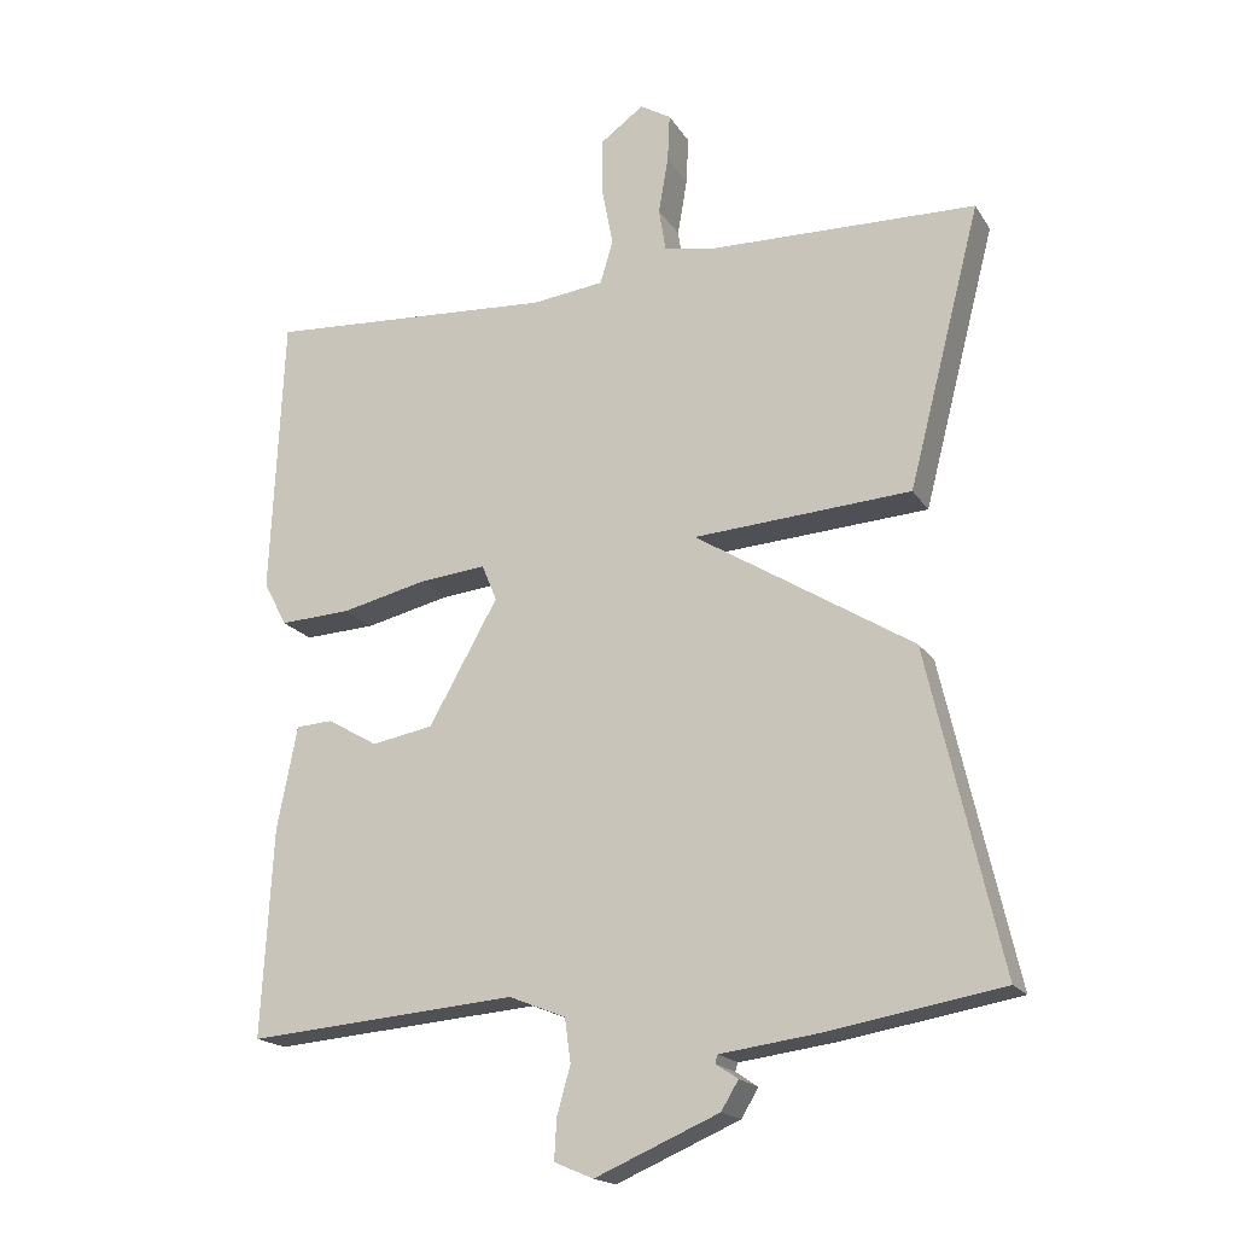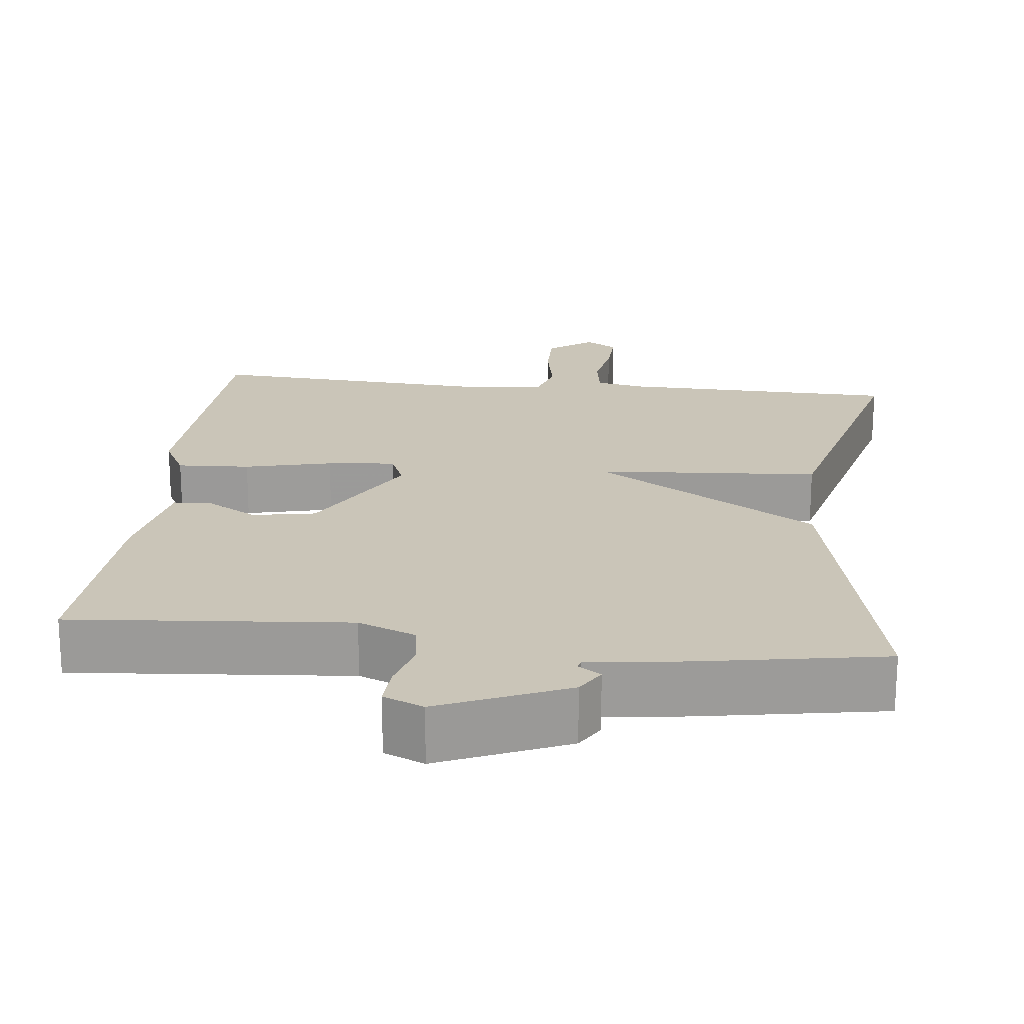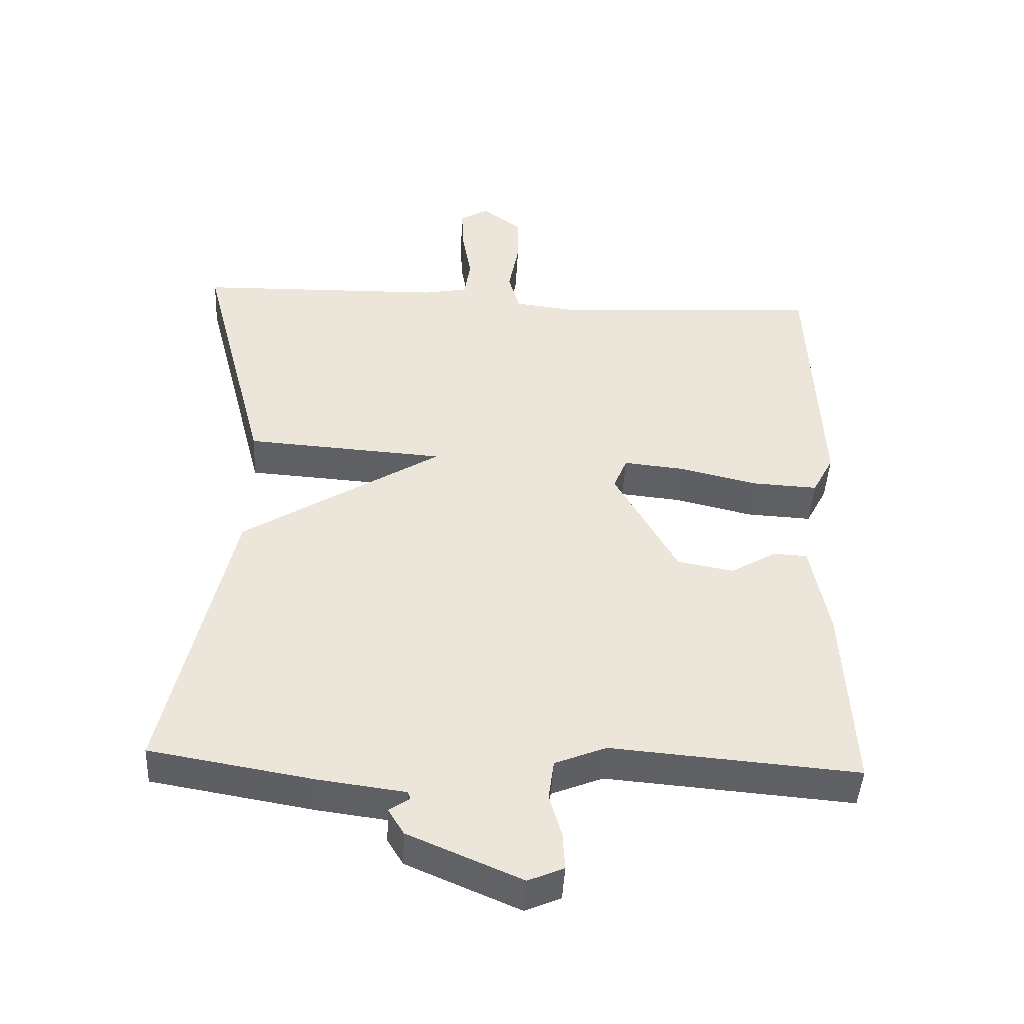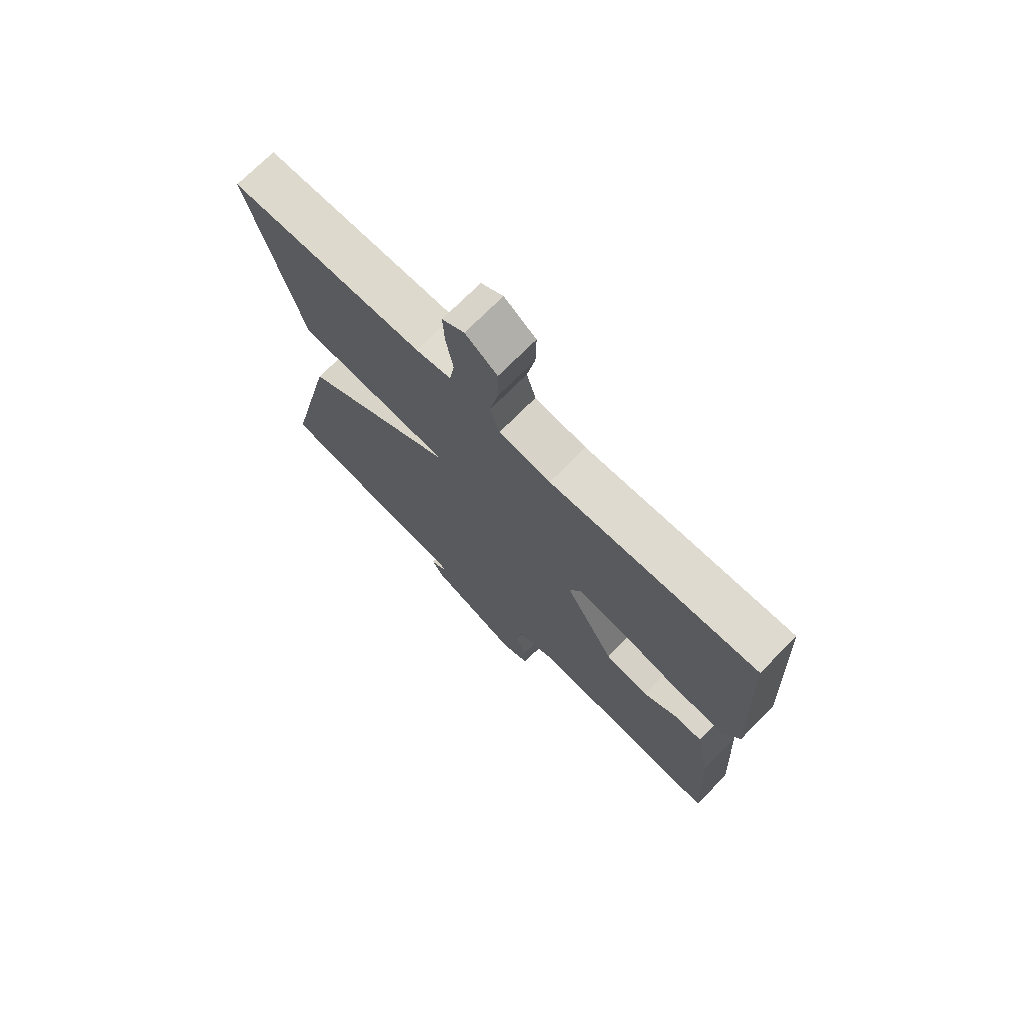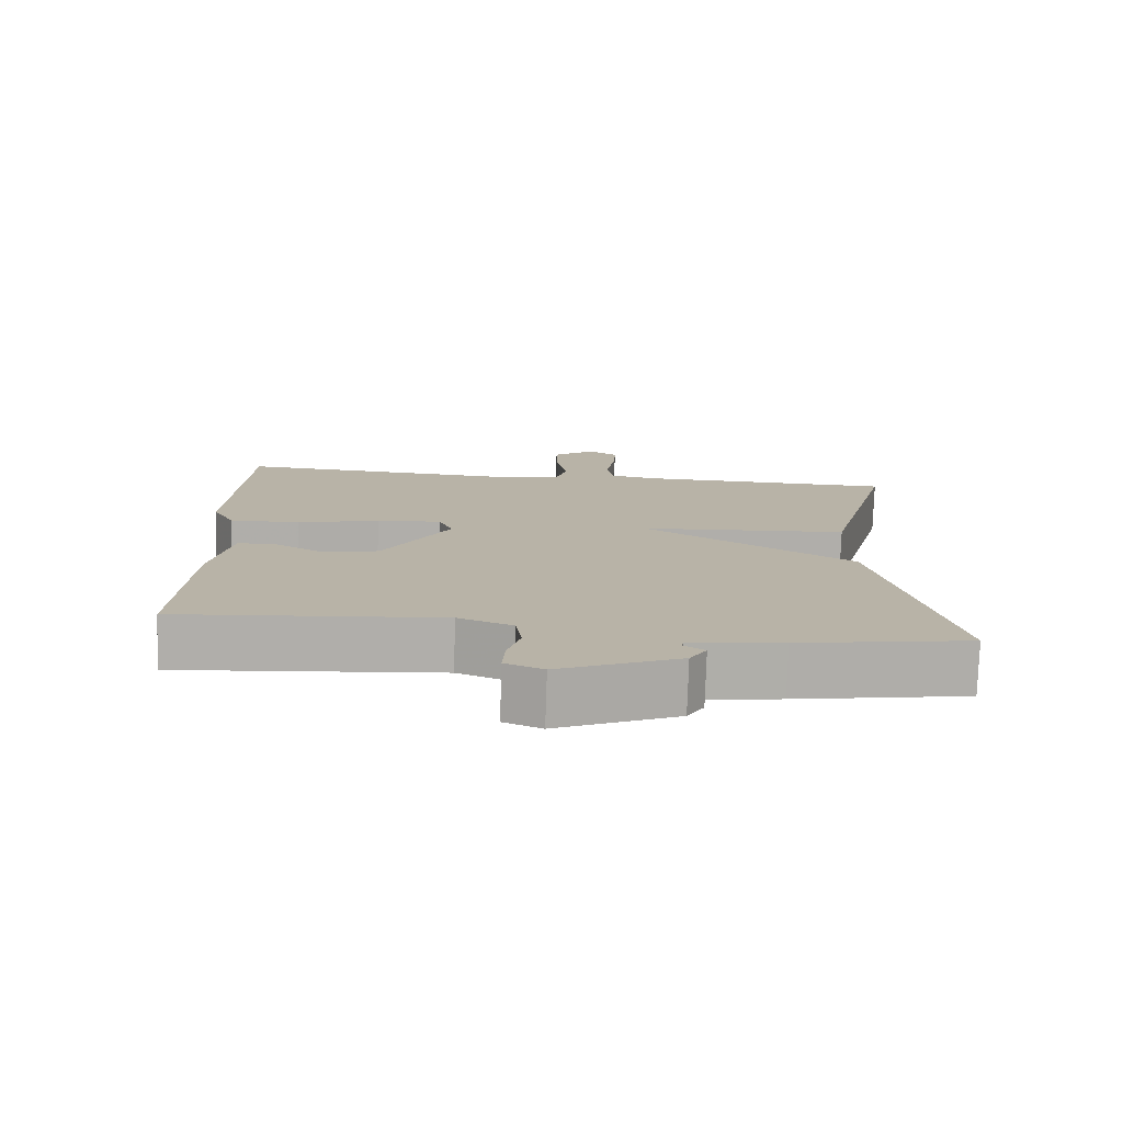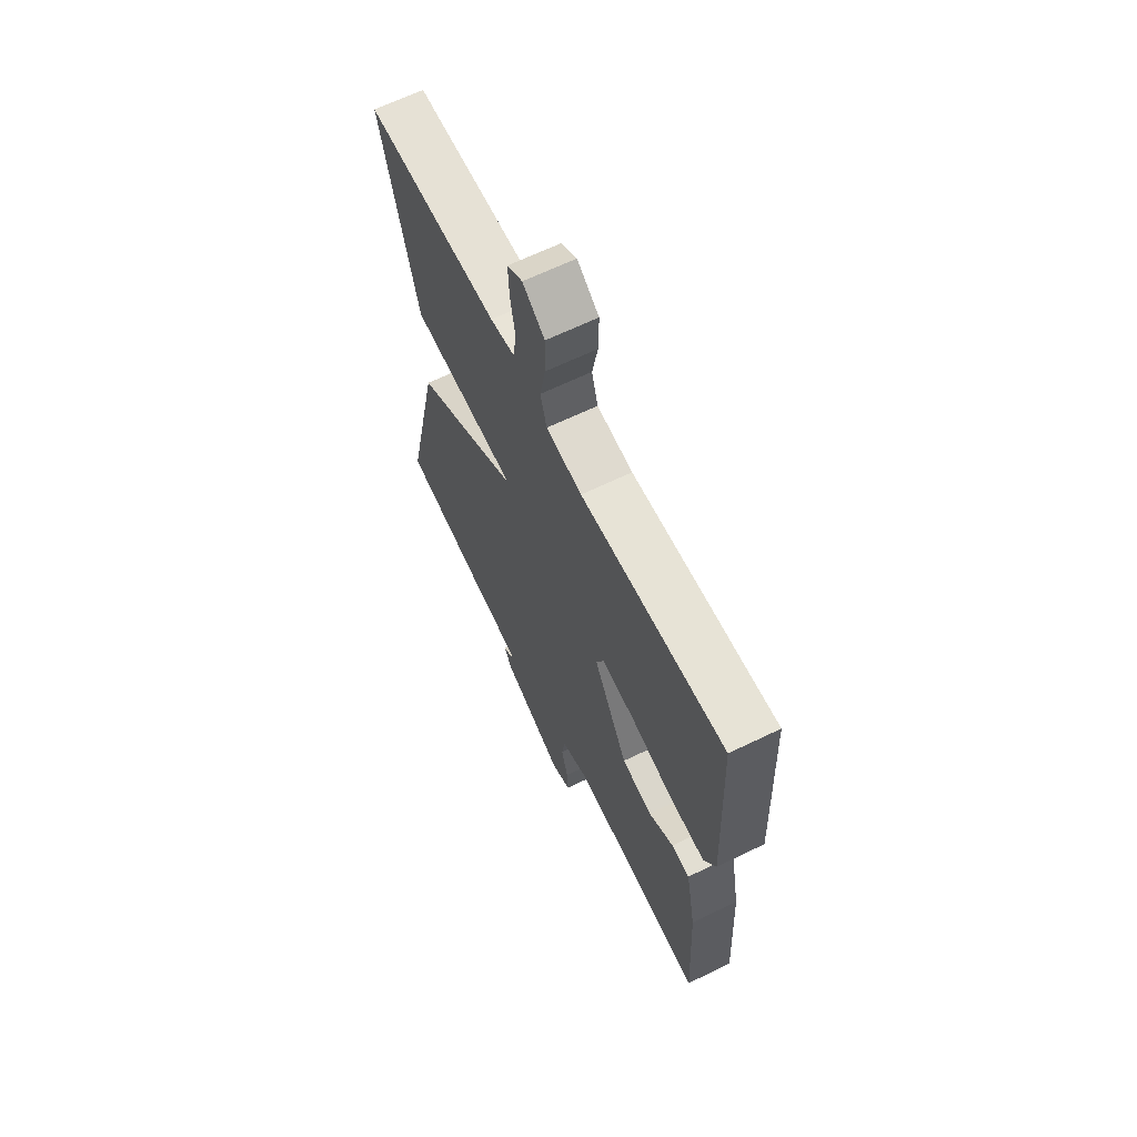
<metadata>
{"format":"obj","ext":"obj","renderer":"f3d","projection":"perspective","resolution":1024,"background":"white","views":[{"elev":-18.3,"azim":-157.3,"up":"+Z"},{"elev":20.4,"azim":-173.7,"up":"+Y"},{"elev":-44.6,"azim":-2.9,"up":"+Z"},{"elev":72.6,"azim":44.7,"up":"+Z"},{"elev":-77.4,"azim":178.1,"up":"+Z"},{"elev":65.1,"azim":64.0,"up":"+Z"}]}
</metadata>
<code>
v -0.5 0.07 -0.5
v -0.403 0.07 -0.075
v -0.113 0.07 0.105
v -0.403 0.07 0.125
v -0.5 0.07 0.5
v -0.14 0.07 0.508
v -0.075 0.07 0.52
v -0.066 0.07 0.578
v -0.079 0.07 0.653
v -0.082 0.07 0.717
v -0.041 0.07 0.742
v 0.018 0.07 0.699
v 0.017 0.07 0.625
v 0.002 0.07 0.546
v 0.019 0.07 0.488
v 0.115 0.07 0.476
v 0.5 0.07 0.5
v 0.517 0.07 0.124
v 0.486 0.07 0.065
v 0.391 0.07 0.07
v 0.277 0.07 0.097
v 0.188 0.07 0.106
v 0.168 0.07 0.058
v 0.26 0.07 -0.106
v 0.342 0.07 -0.121
v 0.409 0.07 -0.082
v 0.458 0.07 -0.085
v 0.485 0.07 -0.223
v 0.5 0.07 -0.5
v 0.14 0.07 -0.47
v 0.065 0.07 -0.5
v 0.057 0.07 -0.558
v 0.075 0.07 -0.622
v 0.078 0.07 -0.676
v 0.026 0.07 -0.698
v -0.139 0.07 -0.627
v -0.162 0.07 -0.589
v -0.132 0.07 -0.569
v -0.136 0.07 -0.558
v -0.263 0.07 -0.541
v -0.5 0 -0.5
v -0.403 0 -0.075
v -0.113 0 0.105
v -0.403 0 0.125
v -0.5 0 0.5
v -0.14 0 0.508
v -0.075 0 0.52
v -0.066 0 0.578
v -0.079 0 0.653
v -0.082 0 0.717
v -0.041 0 0.742
v 0.018 0 0.699
v 0.017 0 0.625
v 0.002 0 0.546
v 0.019 0 0.488
v 0.115 0 0.476
v 0.5 0 0.5
v 0.517 0 0.124
v 0.486 0 0.065
v 0.391 0 0.07
v 0.277 0 0.097
v 0.188 0 0.106
v 0.168 0 0.058
v 0.26 0 -0.106
v 0.342 0 -0.121
v 0.409 0 -0.082
v 0.458 0 -0.085
v 0.485 0 -0.223
v 0.5 0 -0.5
v 0.14 0 -0.47
v 0.065 0 -0.5
v 0.057 0 -0.558
v 0.075 0 -0.622
v 0.078 0 -0.676
v 0.026 0 -0.698
v -0.139 0 -0.627
v -0.162 0 -0.589
v -0.132 0 -0.569
v -0.136 0 -0.558
v -0.263 0 -0.541
f 1 2 3
f 40 1 3
f 39 40 3
f 38 39 3
f 36 37 38
f 35 36 38
f 34 35 38
f 33 34 38
f 32 33 38
f 31 32 38 3
f 30 31 3
f 28 29 30
f 27 28 30
f 26 27 30
f 25 26 30
f 24 25 30
f 23 24 30 3
f 22 23 3
f 19 20 21
f 18 19 21
f 17 18 21
f 16 17 21
f 15 16 21 22
f 12 13 14
f 11 12 14
f 10 11 14
f 9 10 14
f 8 9 14
f 7 8 14 15
f 22 3 4
f 15 22 4
f 7 15 4
f 6 7 4
f 4 5 6
f 43 42 41
f 43 41 80
f 43 80 79
f 43 79 78
f 78 77 76
f 78 76 75
f 78 75 74
f 78 74 73
f 78 73 72
f 43 78 72 71
f 43 71 70
f 70 69 68
f 70 68 67
f 70 67 66
f 70 66 65
f 70 65 64
f 43 70 64 63
f 43 63 62
f 61 60 59
f 61 59 58
f 61 58 57
f 61 57 56
f 62 61 56 55
f 54 53 52
f 54 52 51
f 54 51 50
f 54 50 49
f 54 49 48
f 55 54 48 47
f 44 43 62
f 44 62 55
f 44 55 47
f 44 47 46
f 46 45 44
f 1 41 42 2
f 2 42 43 3
f 3 43 44 4
f 4 44 45 5
f 5 45 46 6
f 6 46 47 7
f 7 47 48 8
f 8 48 49 9
f 9 49 50 10
f 10 50 51 11
f 11 51 52 12
f 12 52 53 13
f 13 53 54 14
f 14 54 55 15
f 15 55 56 16
f 16 56 57 17
f 17 57 58 18
f 18 58 59 19
f 19 59 60 20
f 20 60 61 21
f 21 61 62 22
f 22 62 63 23
f 23 63 64 24
f 24 64 65 25
f 25 65 66 26
f 26 66 67 27
f 27 67 68 28
f 28 68 69 29
f 29 69 70 30
f 30 70 71 31
f 31 71 72 32
f 32 72 73 33
f 33 73 74 34
f 34 74 75 35
f 35 75 76 36
f 36 76 77 37
f 37 77 78 38
f 38 78 79 39
f 39 79 80 40
f 40 80 41 1

</code>
